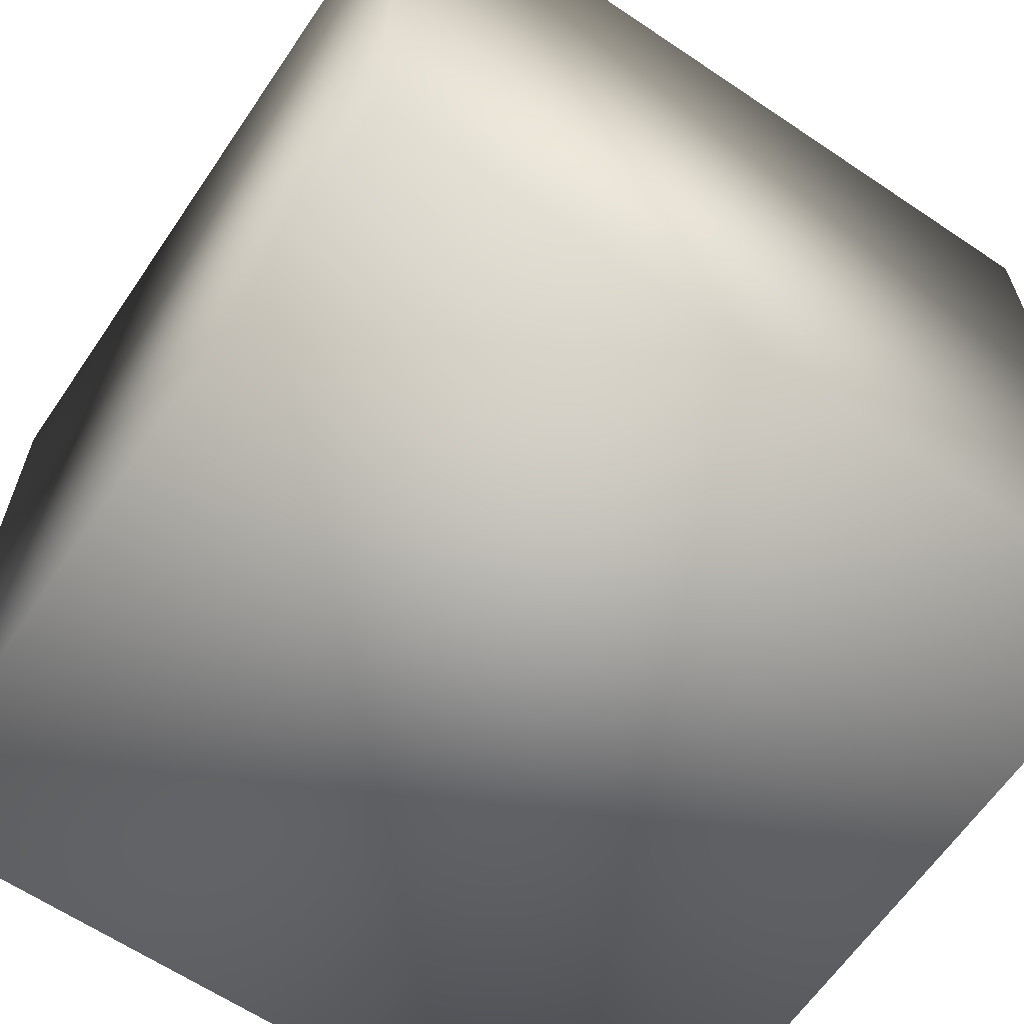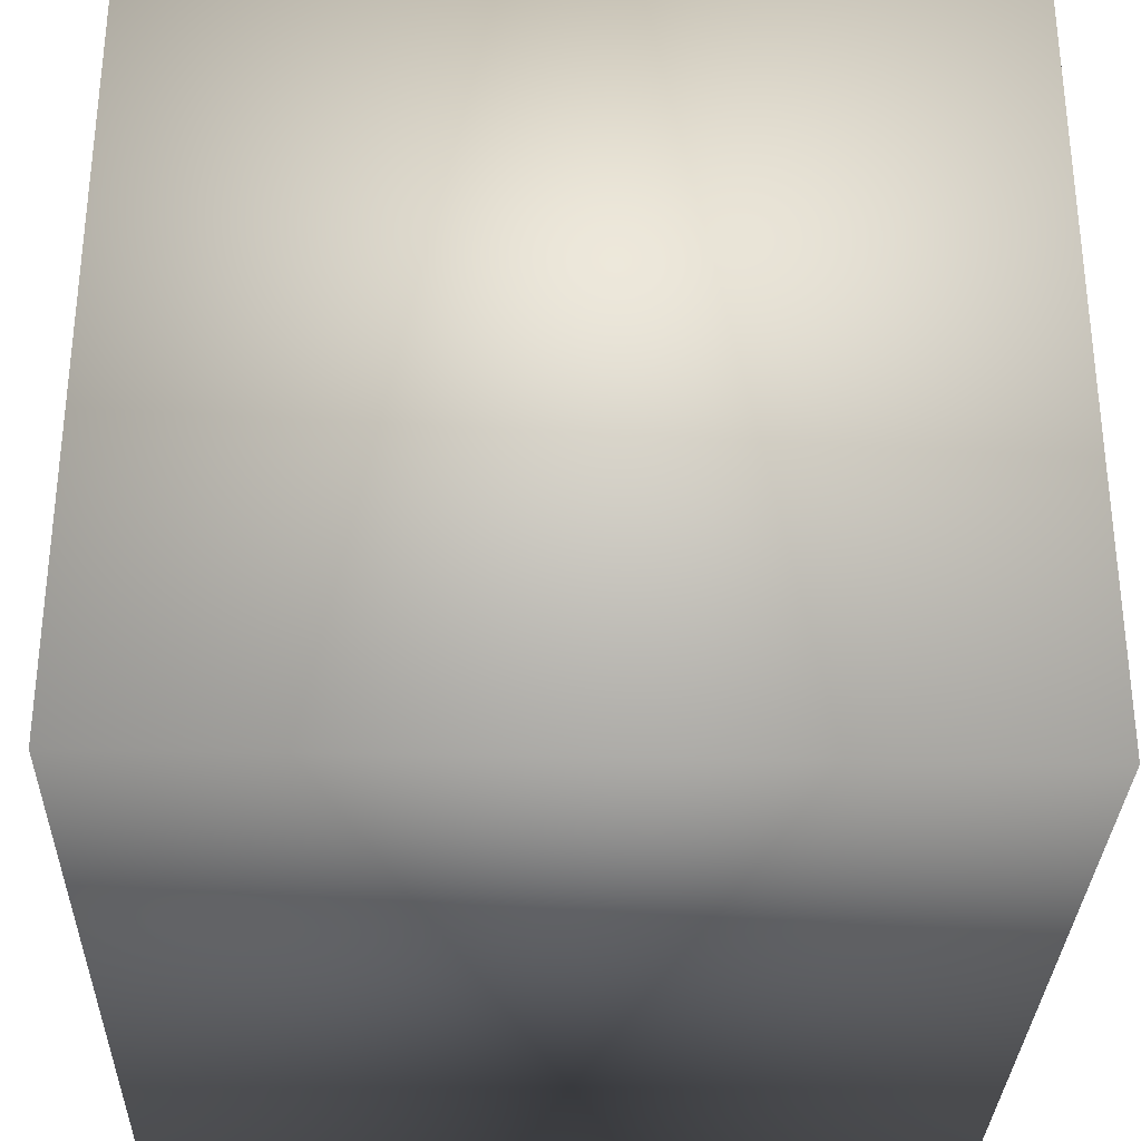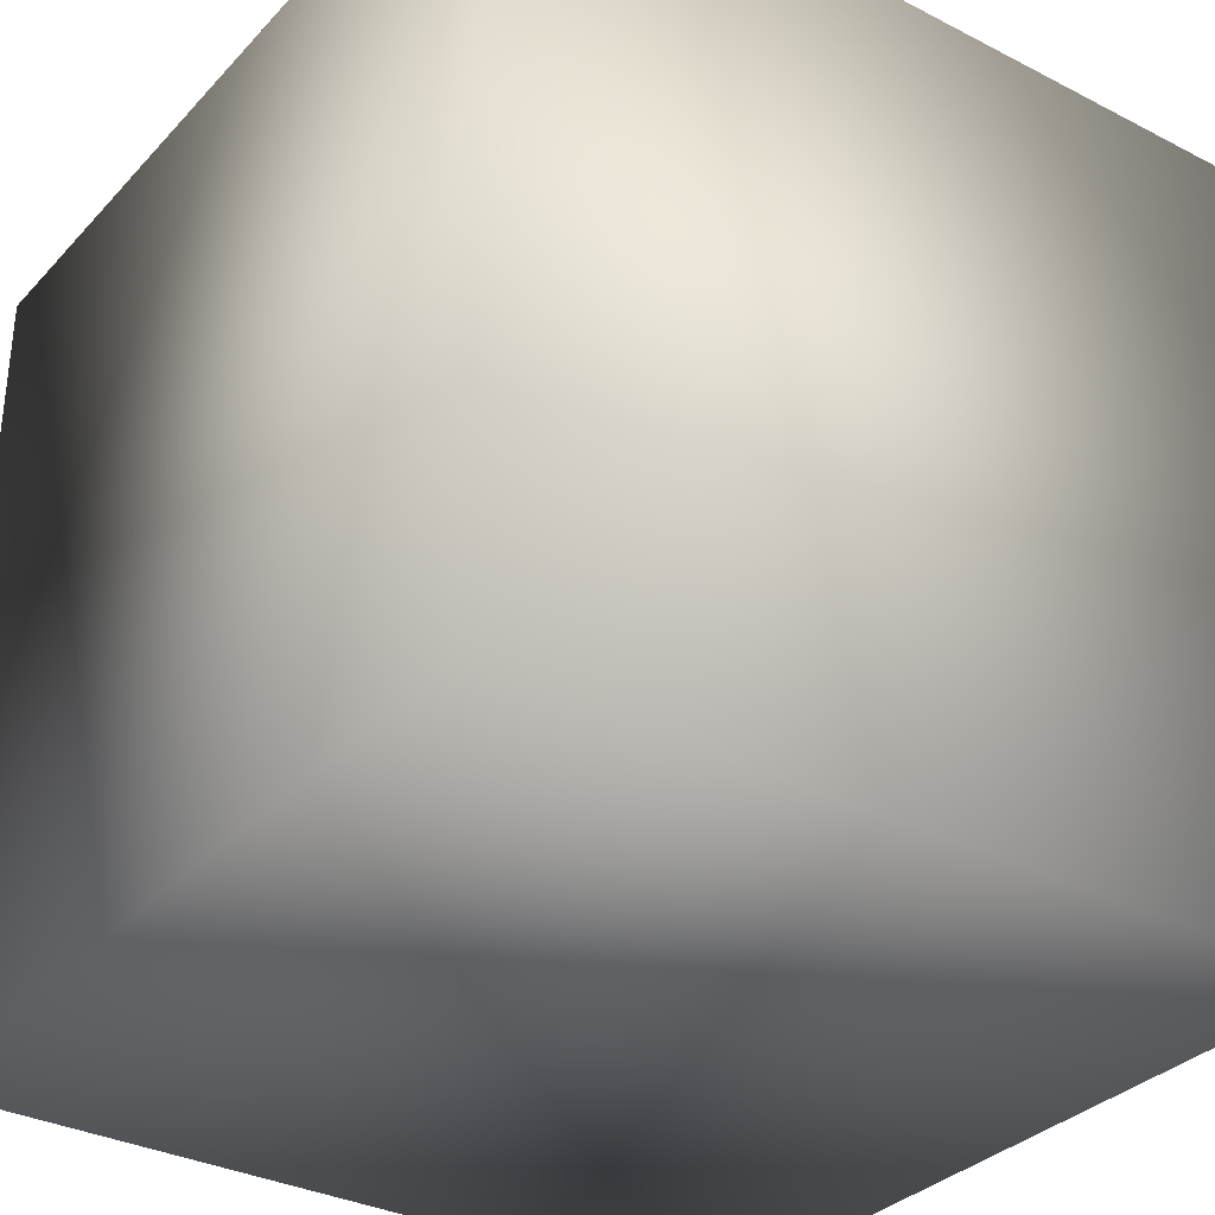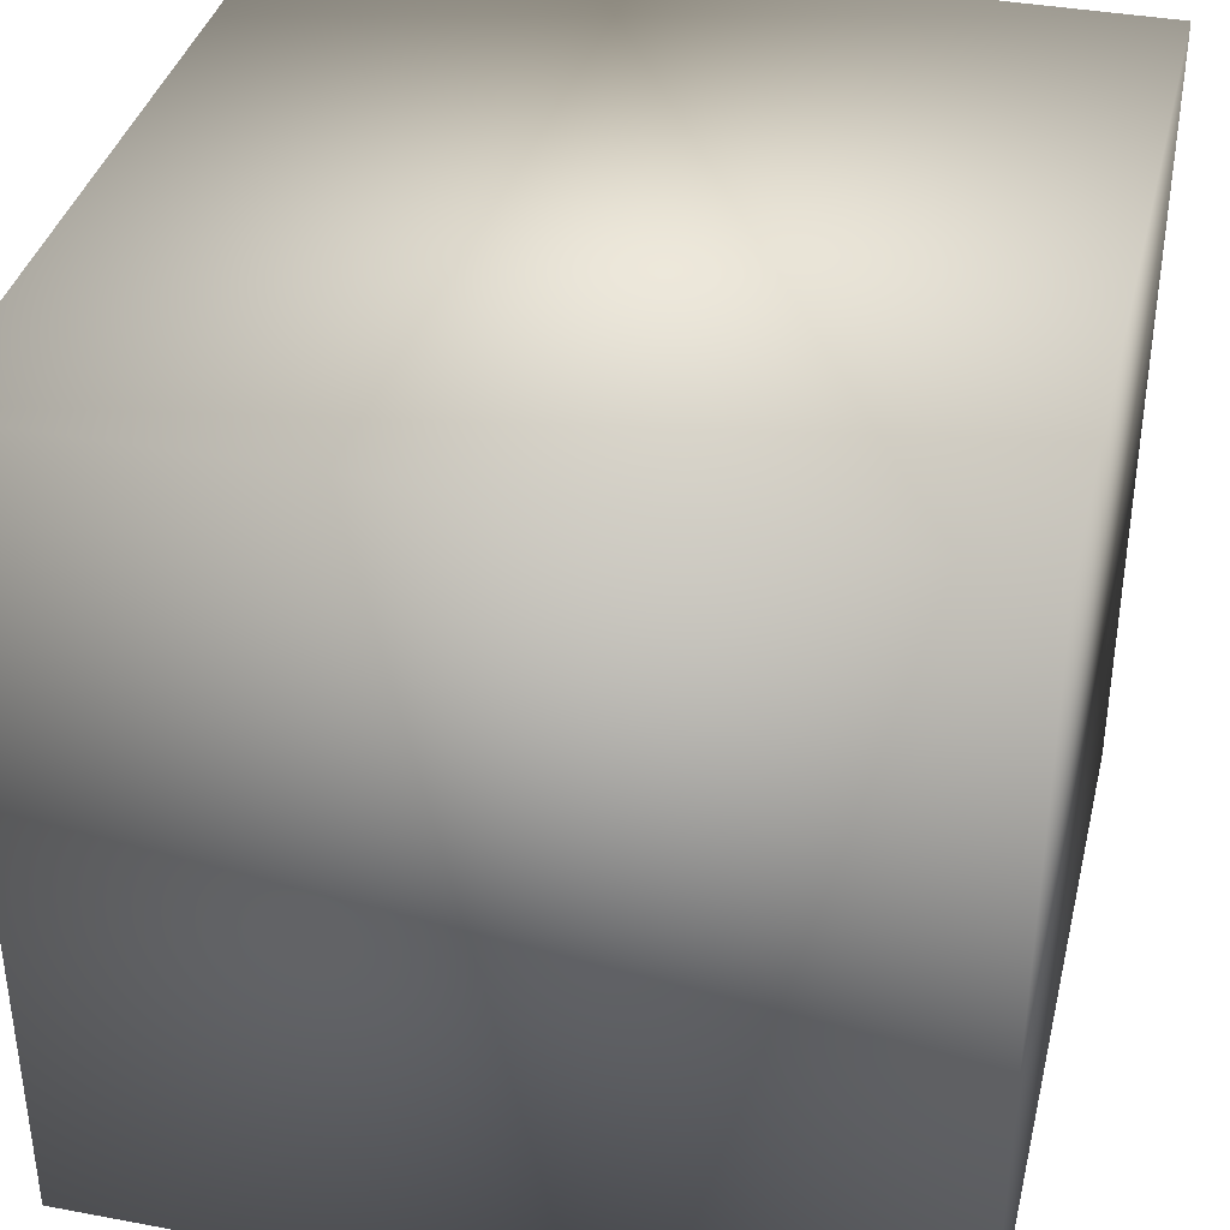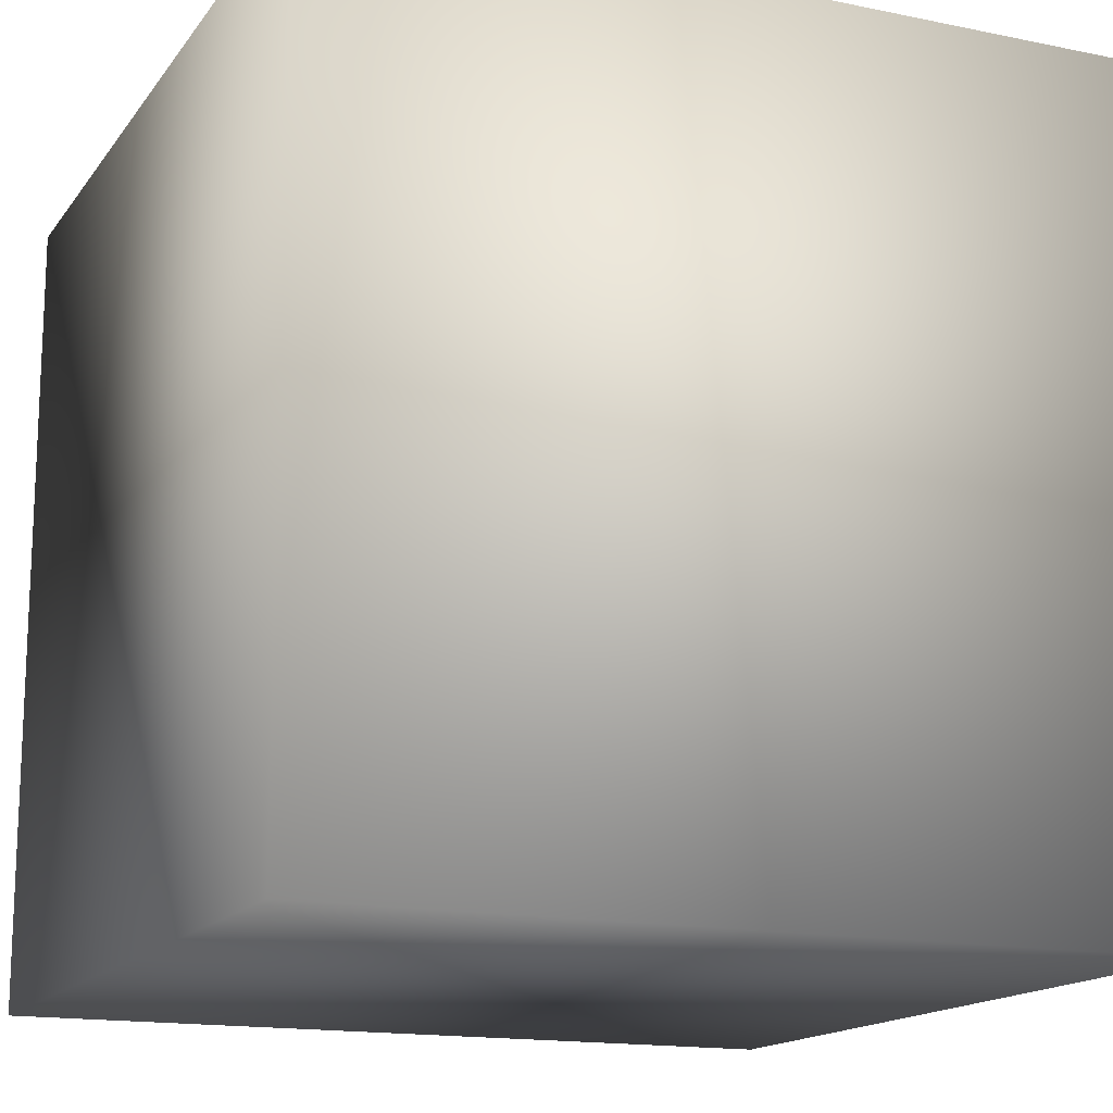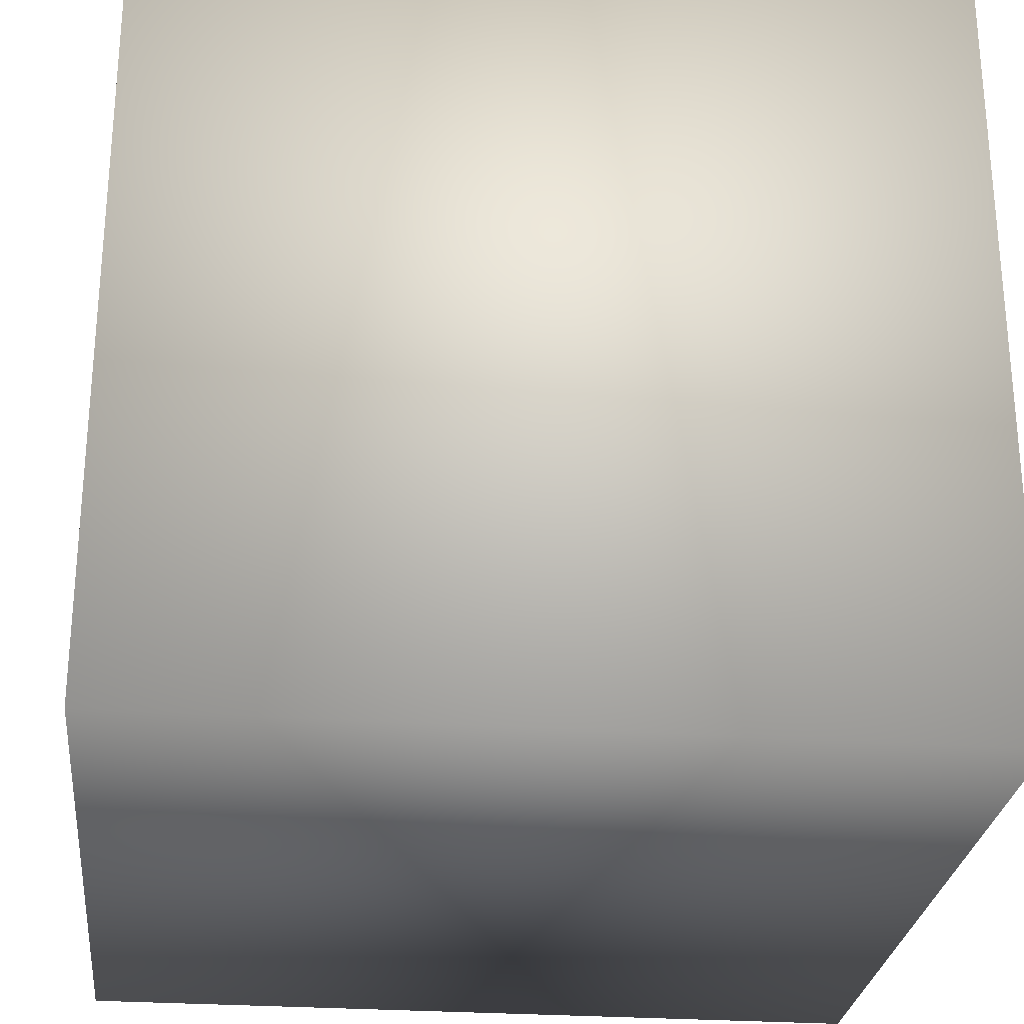
<metadata>
{"format":"obj","ext":"obj","renderer":"f3d","projection":"perspective","resolution":1024,"background":"white","views":[{"elev":-63.4,"azim":55.8,"up":"+Z"},{"elev":-31.3,"azim":-1.7,"up":"+Z"},{"elev":-32.9,"azim":144.6,"up":"+Y"},{"elev":37.4,"azim":13.5,"up":"+Z"},{"elev":-15.5,"azim":156.5,"up":"+Z"},{"elev":-27.1,"azim":173.8,"up":"+Y"}]}
</metadata>
<code>
v  -0.5 -0.5 0.5
v  -0.5 -0.5 -0.5
v  0.5 -0.5 0.5
v  -0.5 0.5 0.5
v  0.5 0.5 -0.5
v  -0.5 0.5 -0.5
v  0.5 0.5 0.5
v  0.5 -0.5 -0.5
o Box001
g Box001
f 1 2 3
f 4 5 6
f 1 3 7
f 3 8 5
f 8 2 6
f 2 1 4
f 4 6 2
f 7 4 1
f 5 7 3
f 6 5 8
f 2 8 3
f 4 7 5

</code>
